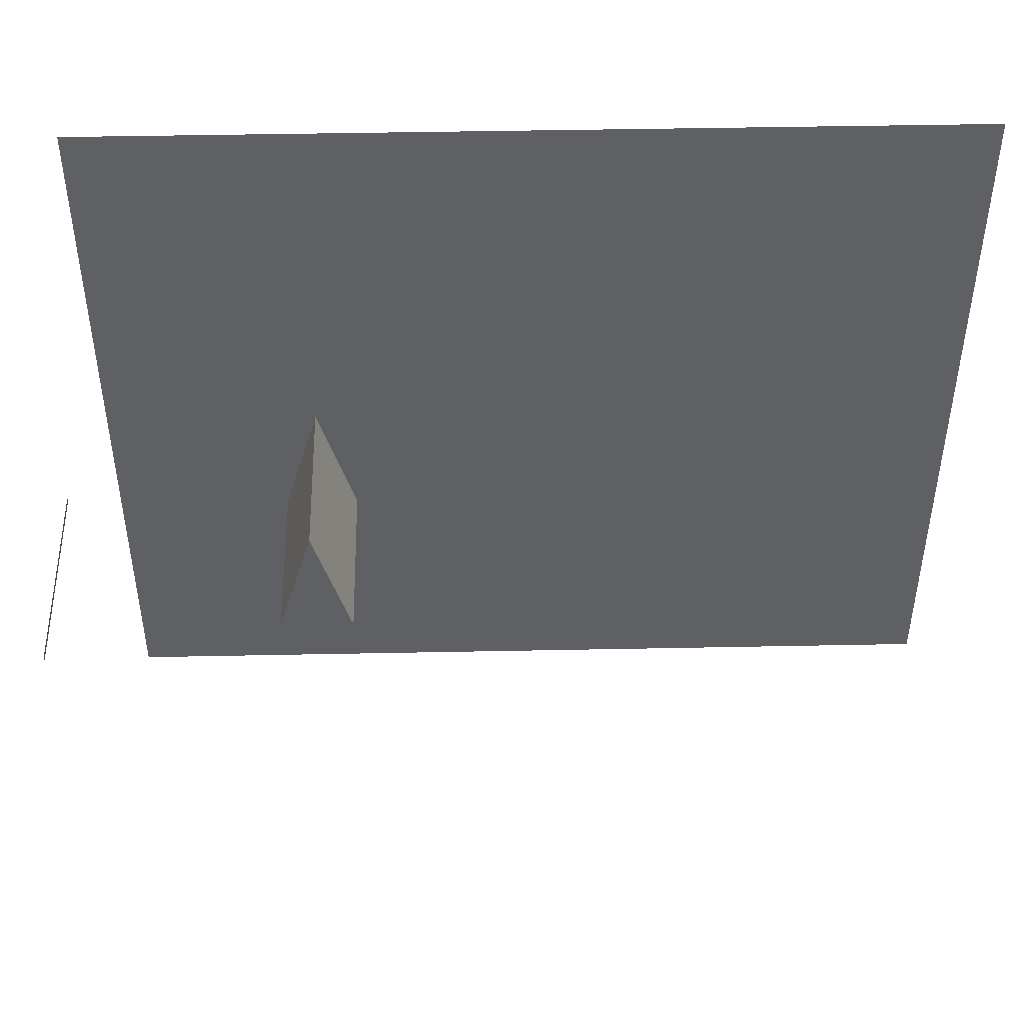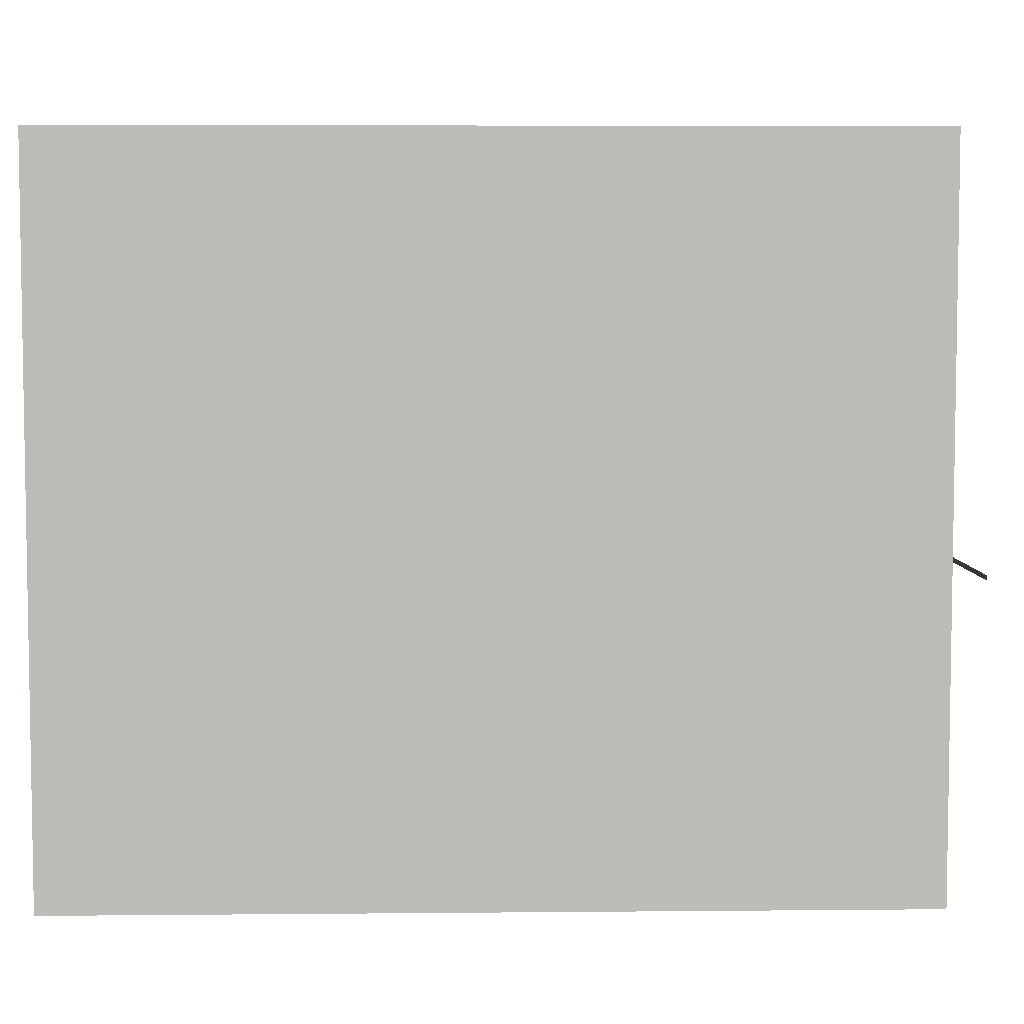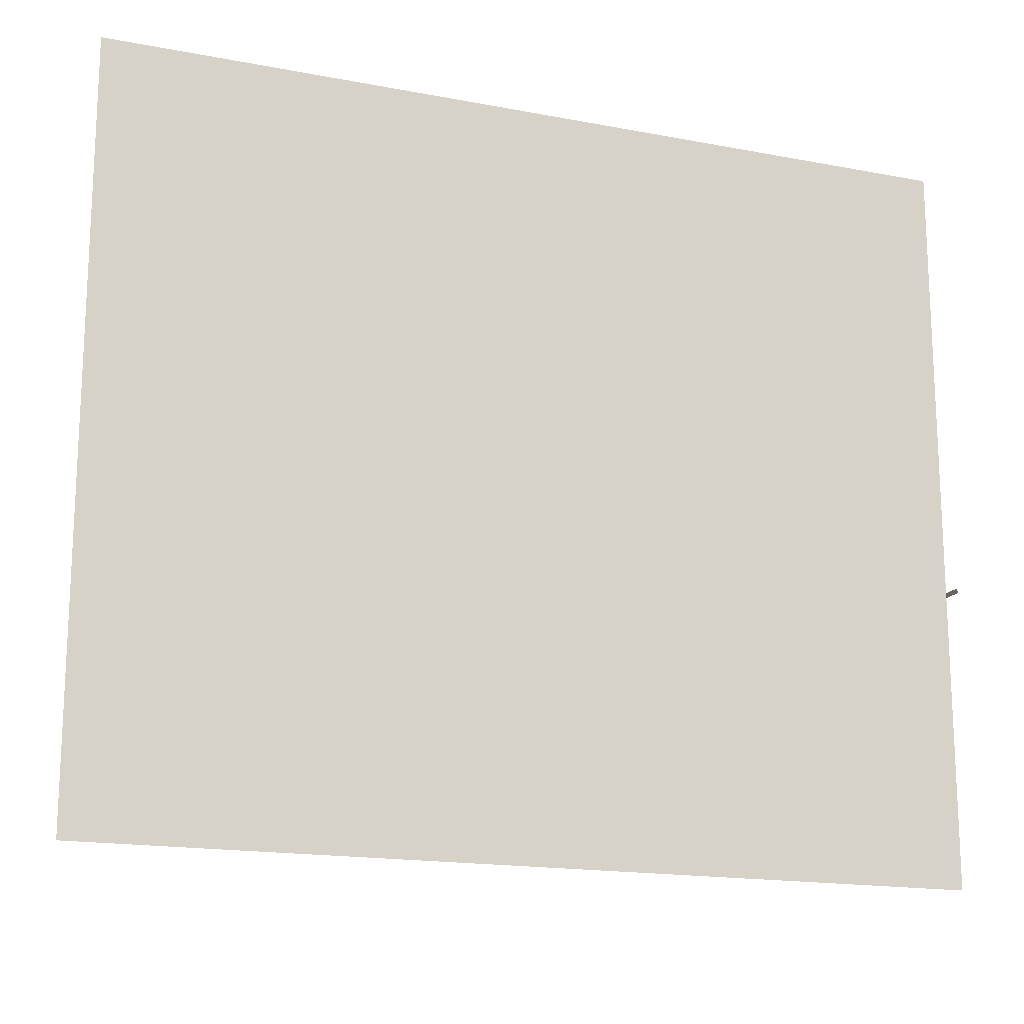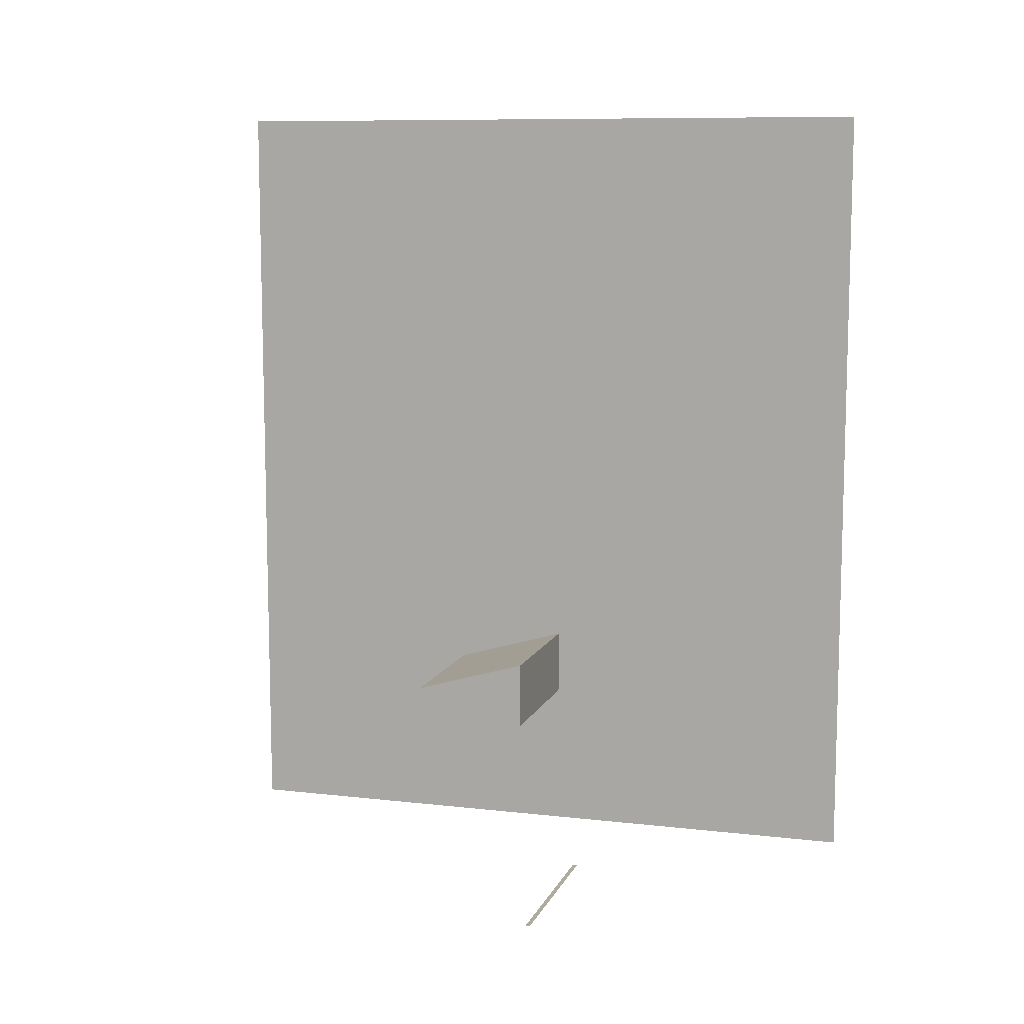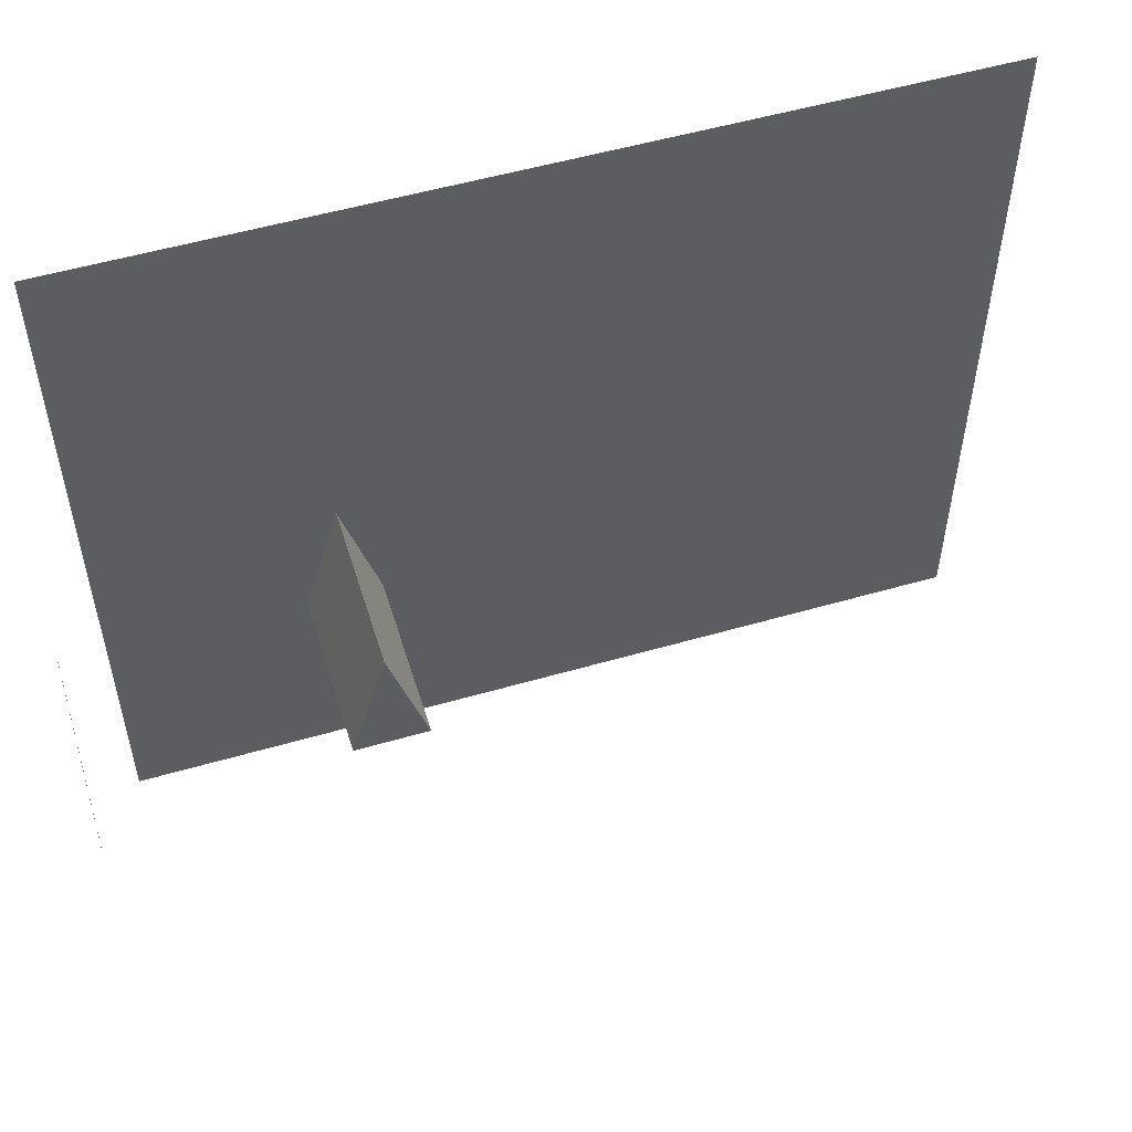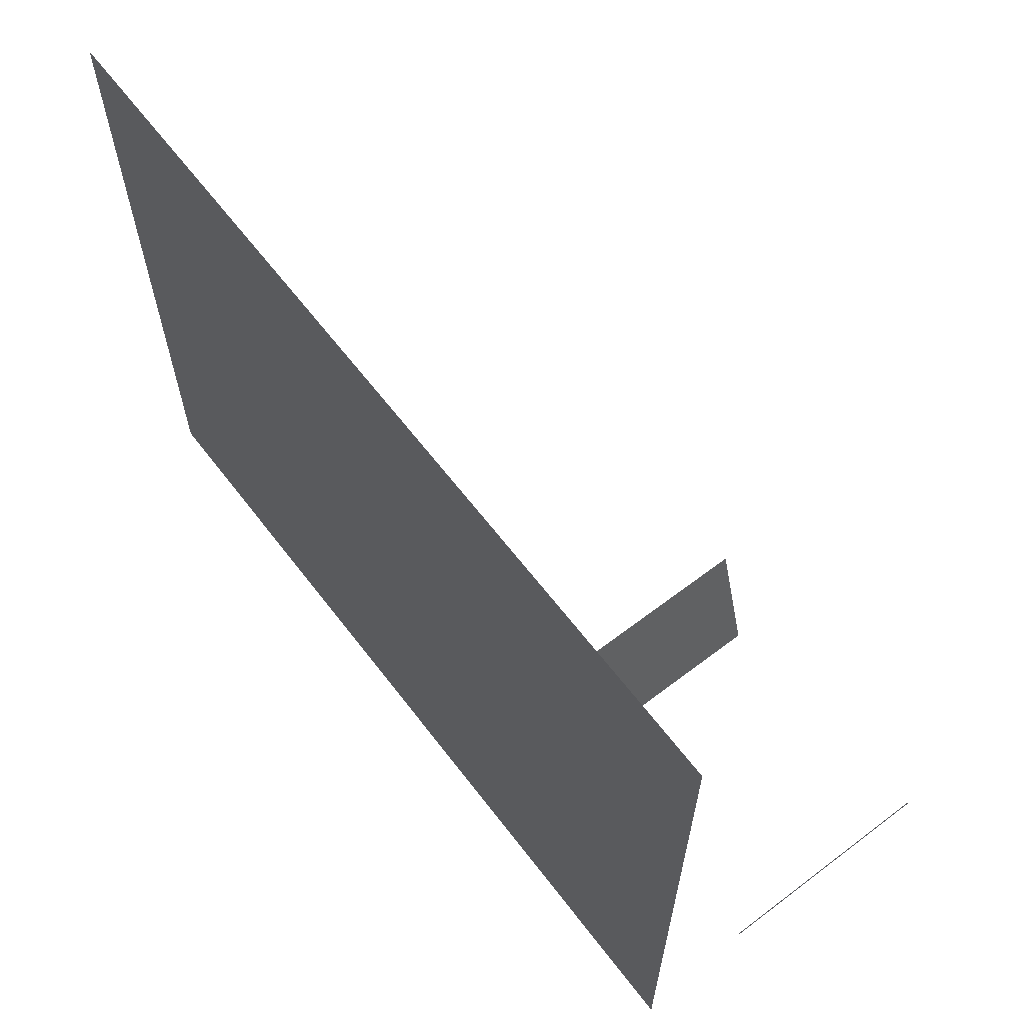
<metadata>
{"format":"obj","ext":"obj","renderer":"f3d","projection":"perspective","resolution":1024,"background":"white","views":[{"elev":46.7,"azim":-91.3,"up":"+Y"},{"elev":5.5,"azim":88.4,"up":"+Y"},{"elev":-16.7,"azim":68.8,"up":"+Y"},{"elev":9.7,"azim":-73.4,"up":"+Z"},{"elev":53.5,"azim":-107.2,"up":"+Y"},{"elev":64.2,"azim":142.5,"up":"+Y"}]}
</metadata>
<code>
o Plane
v 1.059 4.248 -5.655
v 1.059 -4.697 -5.655
v 1.059 4.248 4.833
v 1.059 -4.697 4.833
f 1 2 4 3
o prism_Cube
v -1.811 -0.7266 -3.424
v 0.1894 -0.7266 -3.424
v 0.1894 0.7304 -2.997
v -1.811 -0.7266 -2.57
v -1.811 0.7304 -2.997
v 0.1894 -0.7266 -2.57
f 5 9 7 6
f 6 7 10
f 10 7 9 8
f 8 9 5
f 6 10 8 5
o Plane.001_Plane.006
v -2.092 -0.9483 -6.187
v -2.092 -0.8858 -6.187
v 0.4717 -0.9483 -6.187
v 0.4717 -0.8858 -6.187
f 11 13 14 12

</code>
